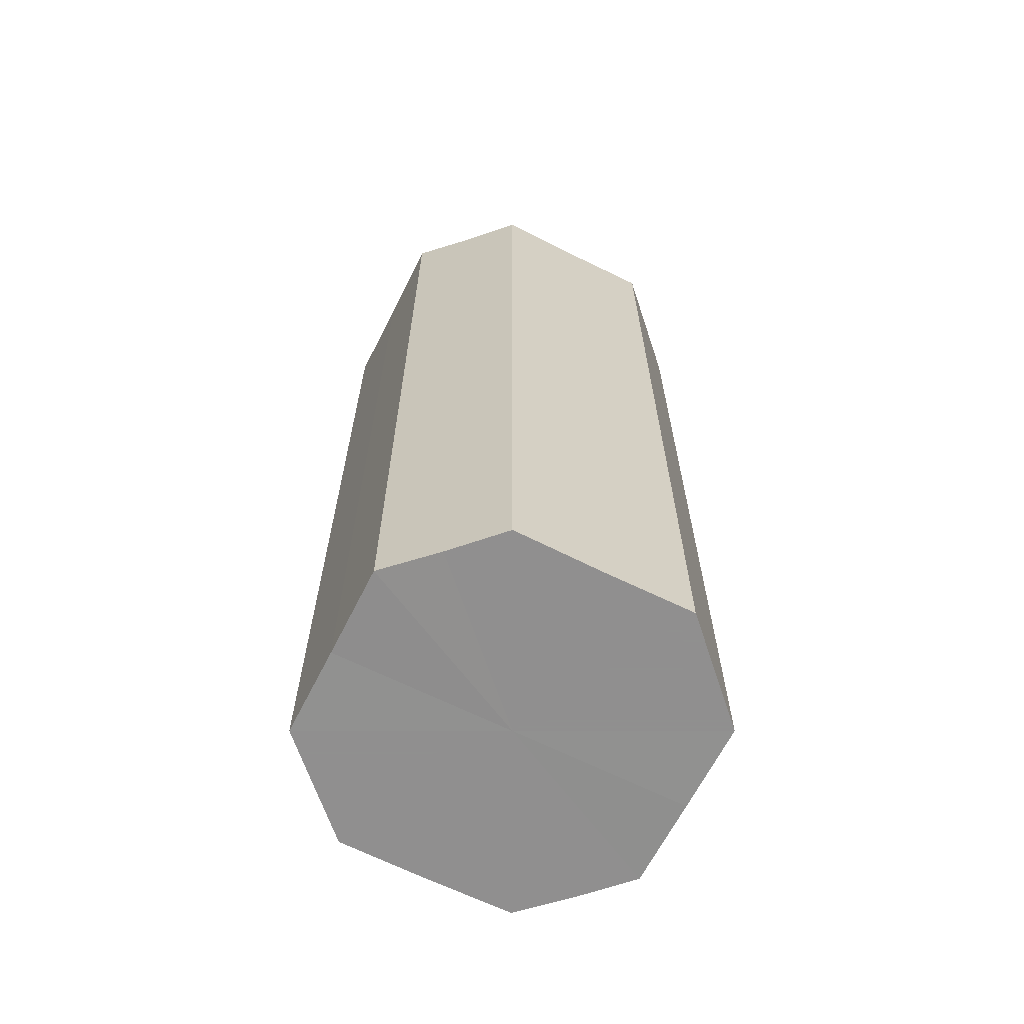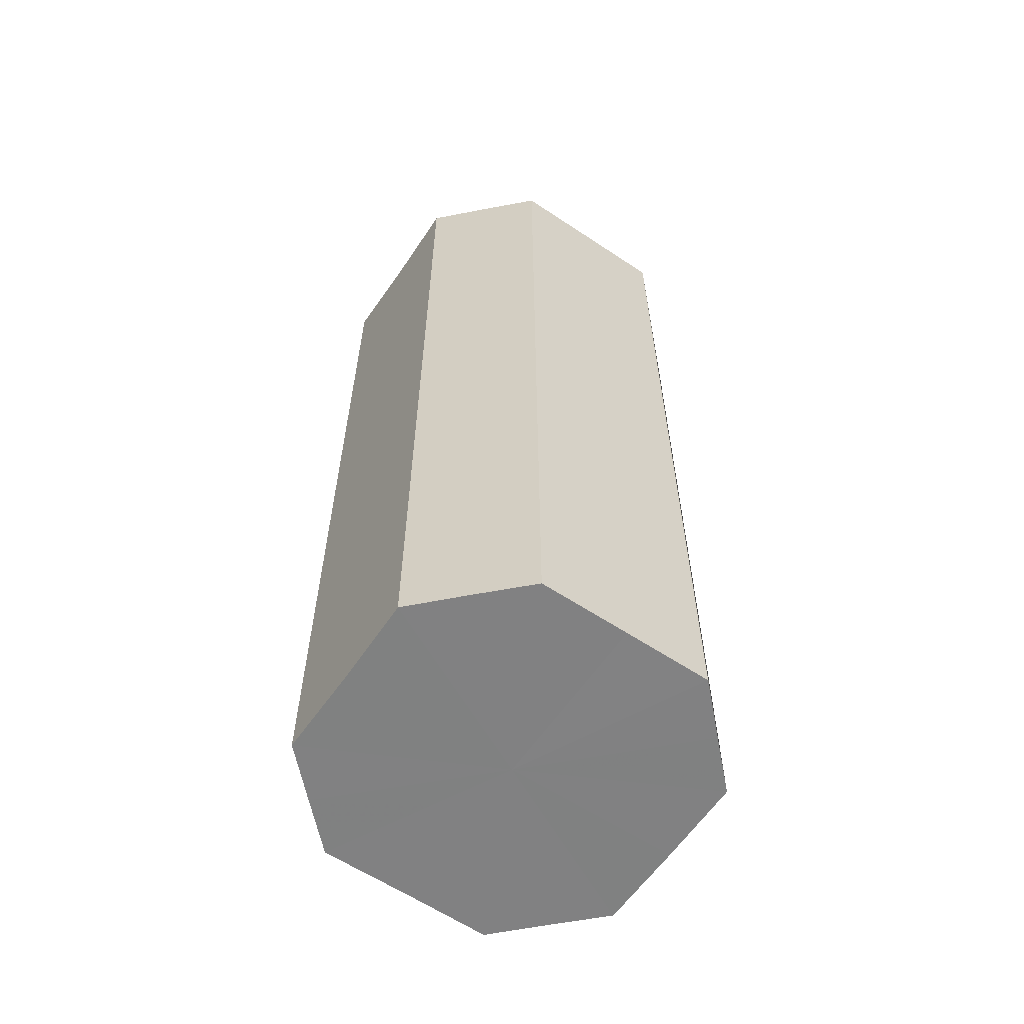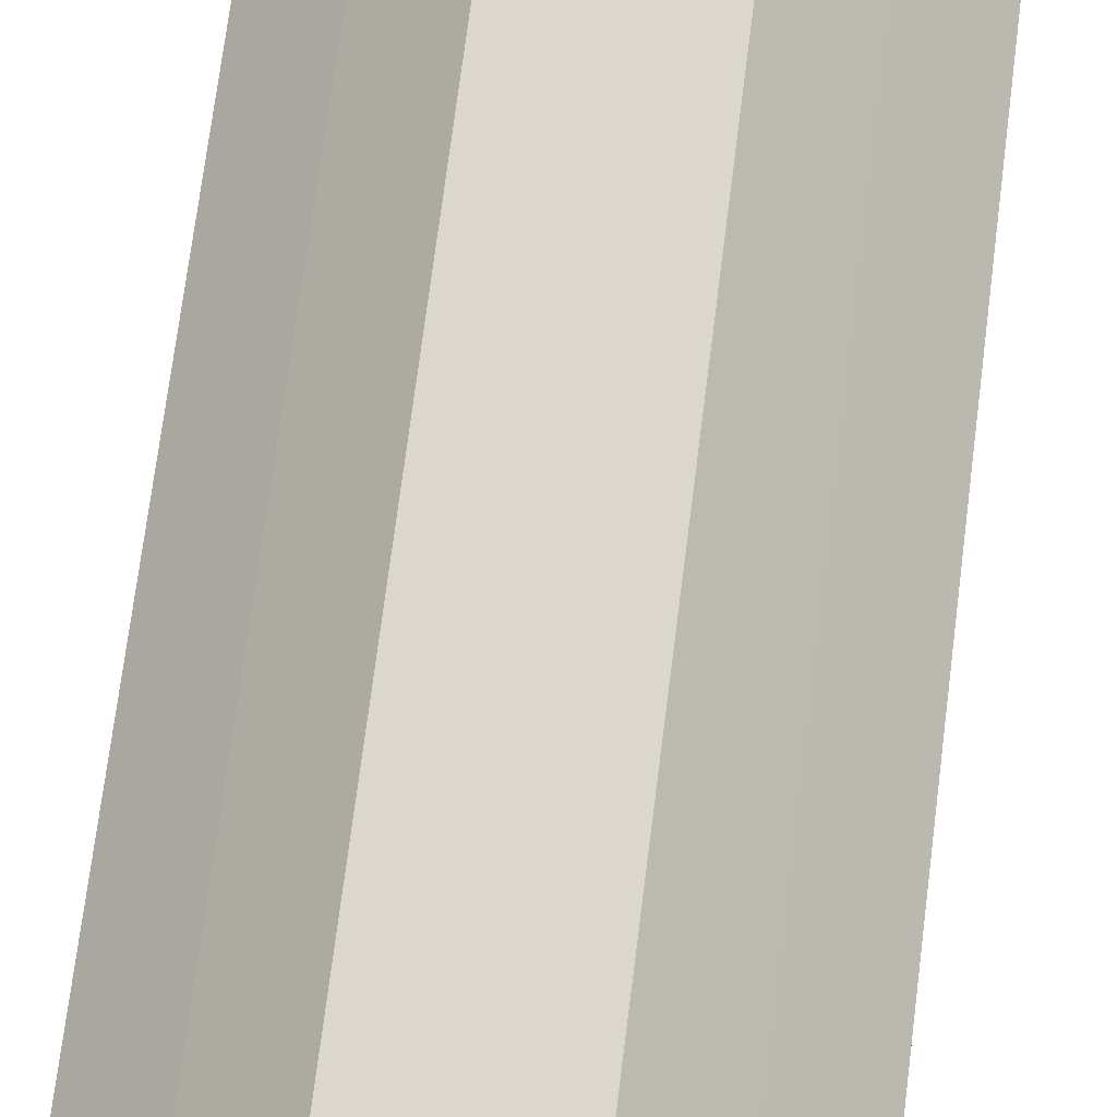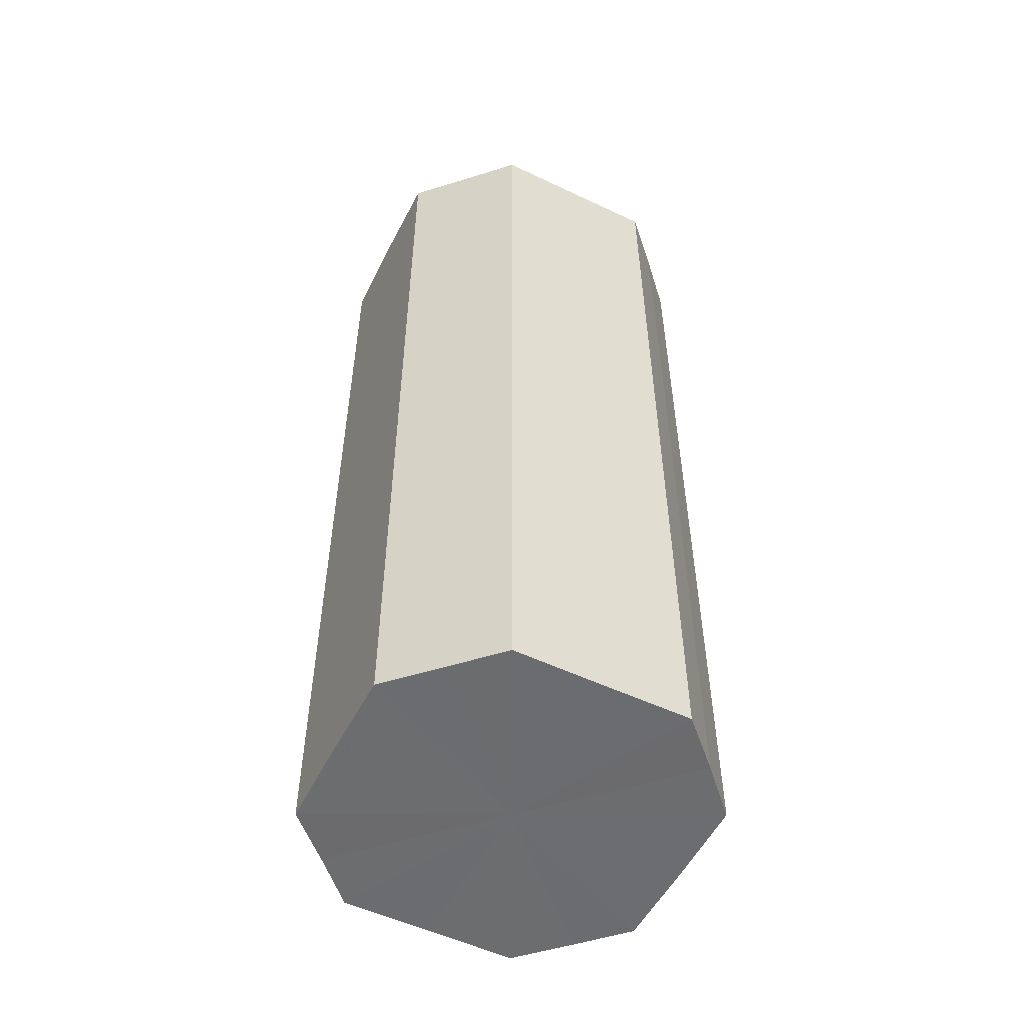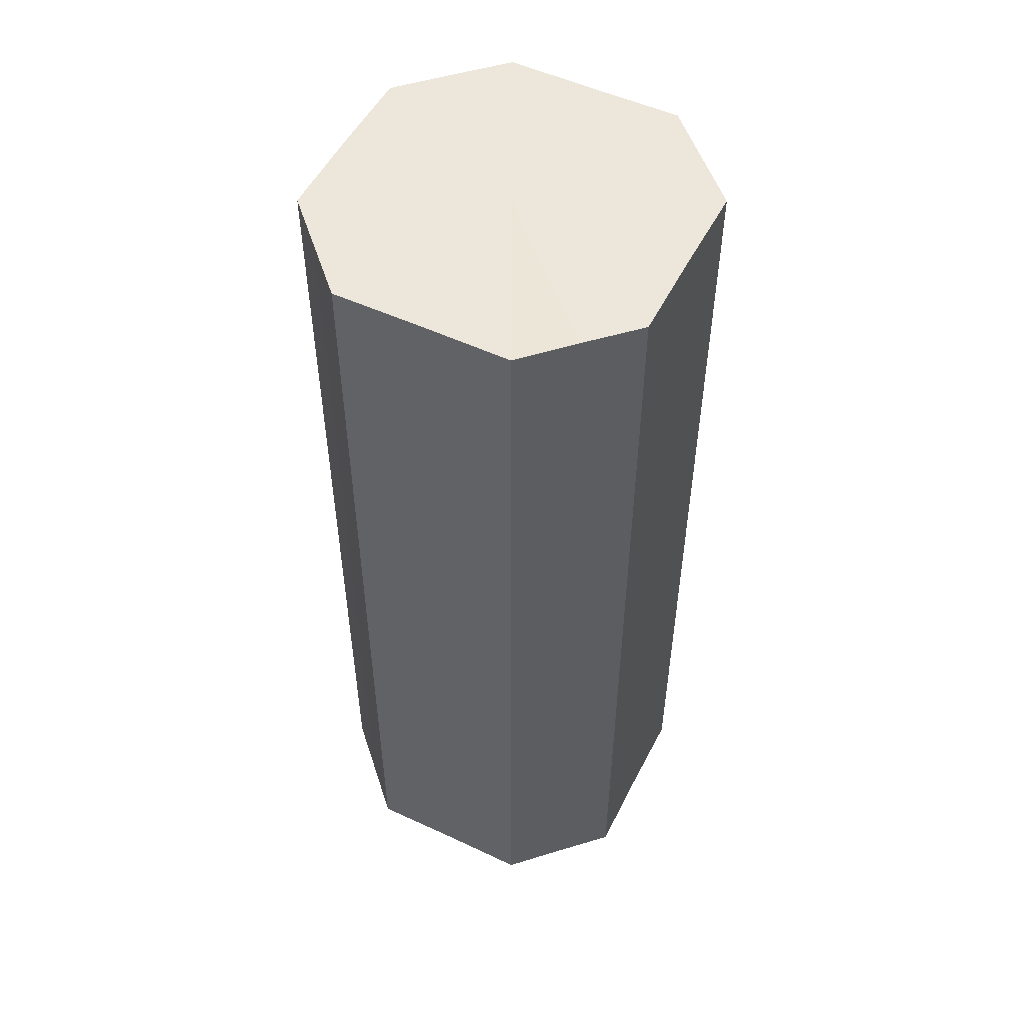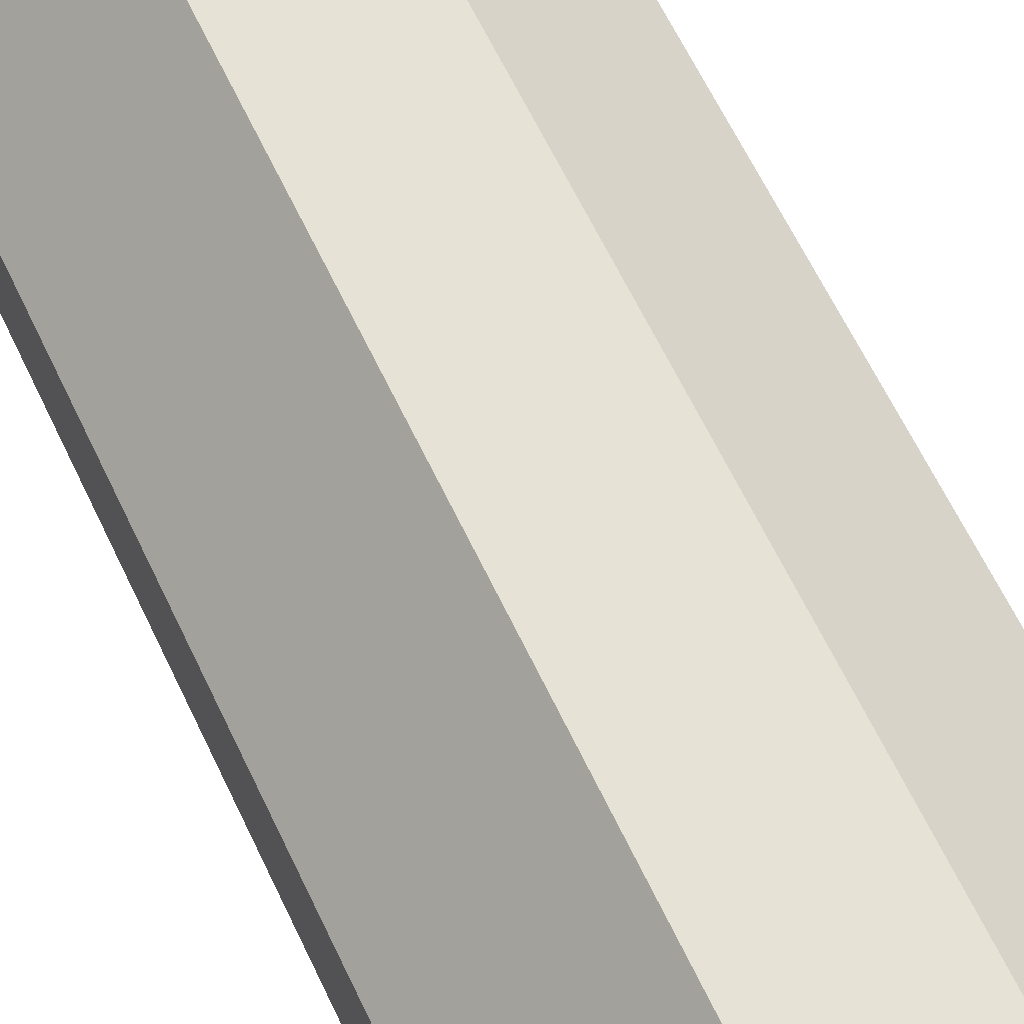
<metadata>
{"format":"obj","ext":"obj","renderer":"f3d","projection":"perspective","resolution":1024,"background":"white","views":[{"elev":-65.4,"azim":108.3,"up":"+Z"},{"elev":-60.5,"azim":-169.1,"up":"+Z"},{"elev":72.9,"azim":-172.7,"up":"+Y"},{"elev":-53.7,"azim":-161.7,"up":"+Z"},{"elev":52.4,"azim":161.8,"up":"+Z"},{"elev":64.2,"azim":154.5,"up":"+Y"}]}
</metadata>
<code>
o 19198
v 2250 1881 14.5
v 2250 1881 14.5
v 2250 1881 14.35
v 2250 1881 14.5
v 2250 1881 14.35
v 2250 1881 14.5
v 2250 1881 14.35
v 2249 1881 14.5
v 2250 1881 14.35
v 2250 1881 14.5
v 2250 1881 14.35
v 2249 1881 14.5
v 2249 1881 14.35
v 2249 1881 14.5
v 2249 1881 14.35
v 2249 1881 14.5
v 2249 1881 14.35
v 2249 1881 14.5
v 2249 1881 14.35
v 2249 1881 14.5
v 2249 1881 14.35
v 2249 1881 14.5
v 2249 1881 14.35
v 2249 1881 14.5
v 2249 1881 14.35
v 2249 1881 14.5
v 2249 1881 14.35
v 2249 1881 14.5
v 2249 1881 14.35
v 2249 1881 14.5
v 2249 1881 14.35
v 2249 1881 14.35
v 2250 1881 14.35
v 2250 1881 14.5
v 2250 1881 14.35
v 2250 1881 14.5
v 2250 1881 14.35
v 2250 1881 14.35
v 2250 1881 14.5
v 2250 1881 14.35
v 2250 1881 14.5
v 2249 1881 14.5
v 2249 1881 14.35
v 2249 1881 14.35
v 2250 1881 14.5
v 2249 1881 14.35
v 2249 1881 14.5
v 2249 1881 14.5
v 2249 1881 14.35
v 2249 1881 14.35
v 2249 1881 14.5
v 2249 1881 14.35
v 2249 1881 14.5
v 2249 1881 14.5
v 2249 1881 14.35
v 2249 1881 14.35
v 2249 1881 14.5
v 2249 1881 14.35
v 2249 1881 14.5
v 2249 1881 14.5
v 2249 1881 14.35
v 2249 1881 14.35
v 2249 1881 14.5
v 2249 1881 14.5
v 2249 1881 14.5
v 2250 1881 14.5
v 2250 1881 14.5
v 2250 1881 14.5
v 2250 1881 14.5
v 2249 1881 14.5
v 2250 1881 14.5
v 2249 1881 14.5
v 2249 1881 14.5
v 2249 1881 14.5
v 2249 1881 14.5
v 2249 1881 14.5
v 2249 1881 14.5
v 2249 1881 14.5
v 2249 1881 14.5
v 2249 1881 14.5
v 2249 1881 14.5
v 2249 1881 14.35
v 2250 1881 14.35
v 2250 1881 14.35
v 2250 1881 14.35
v 2250 1881 14.35
v 2250 1881 14.35
v 2249 1881 14.35
v 2249 1881 14.35
v 2249 1881 14.35
v 2249 1881 14.35
v 2249 1881 14.35
v 2249 1881 14.35
v 2249 1881 14.35
v 2249 1881 14.35
v 2249 1881 14.35
v 2249 1881 14.35
v 2249 1881 14.35
f 1 2 3
f 2 4 5
f 6 1 7
f 4 8 9
f 10 6 11
f 8 12 13
f 14 10 15
f 12 16 17
f 18 14 19
f 16 20 21
f 22 18 23
f 20 24 25
f 26 22 27
f 24 28 29
f 30 26 31
f 28 30 32
f 33 34 35
f 35 36 37
f 38 39 33
f 40 41 38
f 37 42 43
f 44 45 40
f 46 47 44
f 43 48 49
f 50 51 46
f 52 53 50
f 49 54 55
f 56 57 52
f 58 59 56
f 55 60 61
f 62 63 58
f 61 64 62
f 65 66 67
f 65 68 66
f 65 67 69
f 65 70 68
f 65 69 71
f 65 72 70
f 65 71 73
f 65 74 72
f 65 73 75
f 65 76 74
f 65 75 77
f 65 78 76
f 65 77 79
f 65 80 78
f 65 79 81
f 65 81 80
f 82 83 84
f 82 85 83
f 82 84 86
f 82 87 85
f 82 86 88
f 82 89 87
f 82 88 90
f 82 91 89
f 82 90 92
f 82 93 91
f 82 92 94
f 82 95 93
f 82 94 96
f 82 97 95
f 82 96 98
f 82 98 97

</code>
